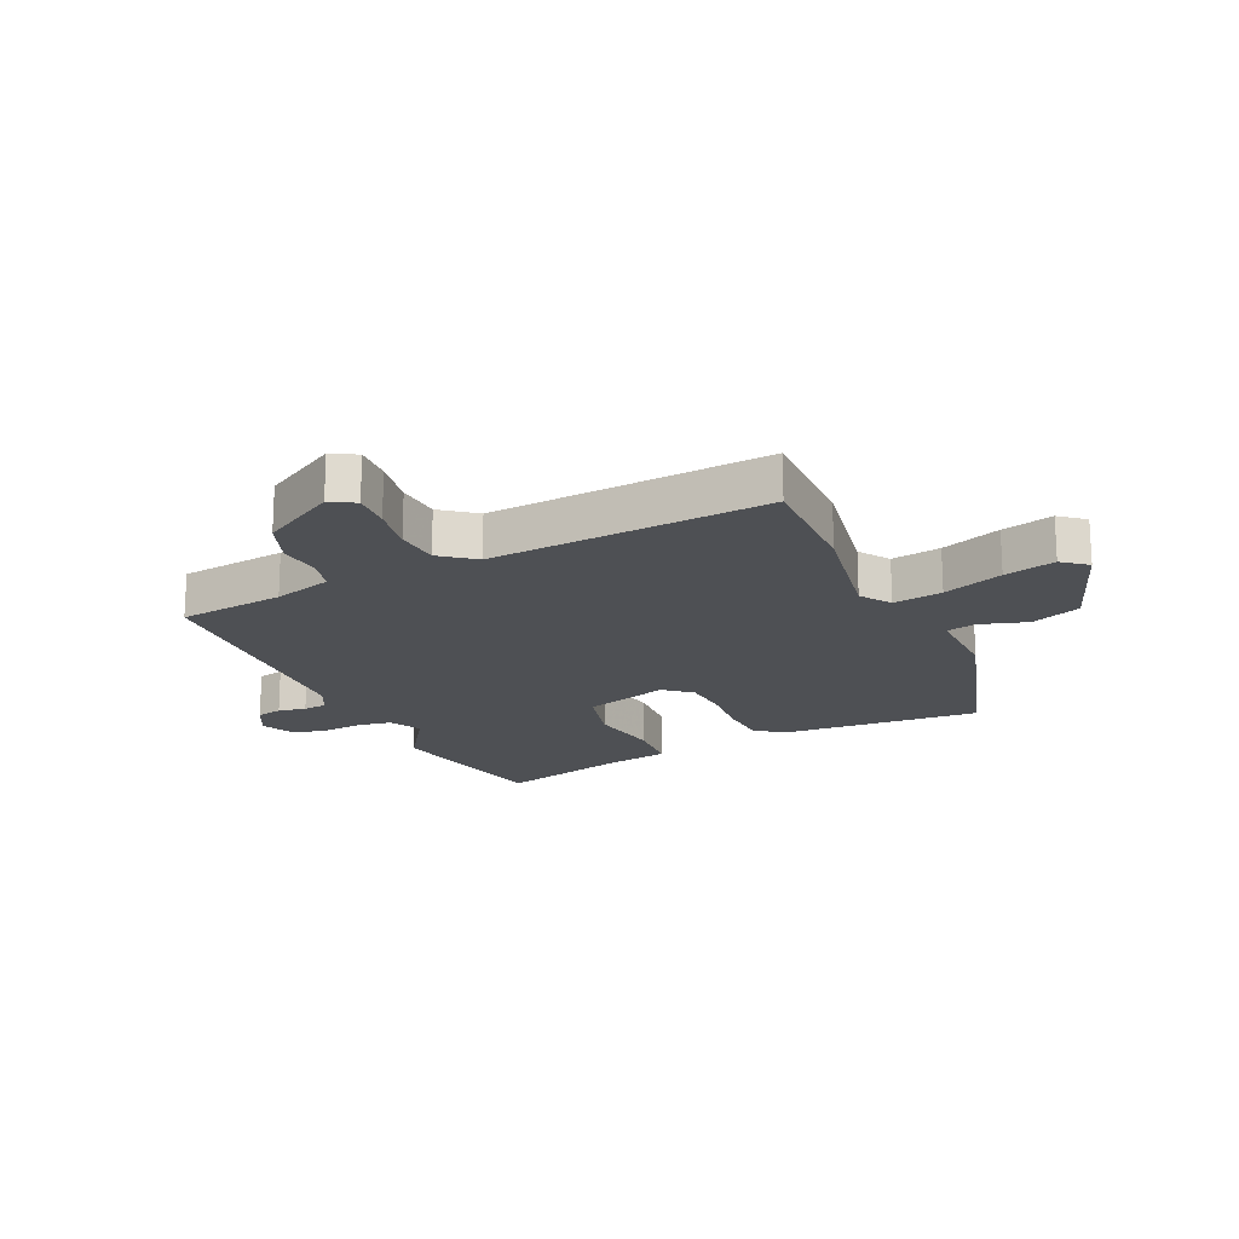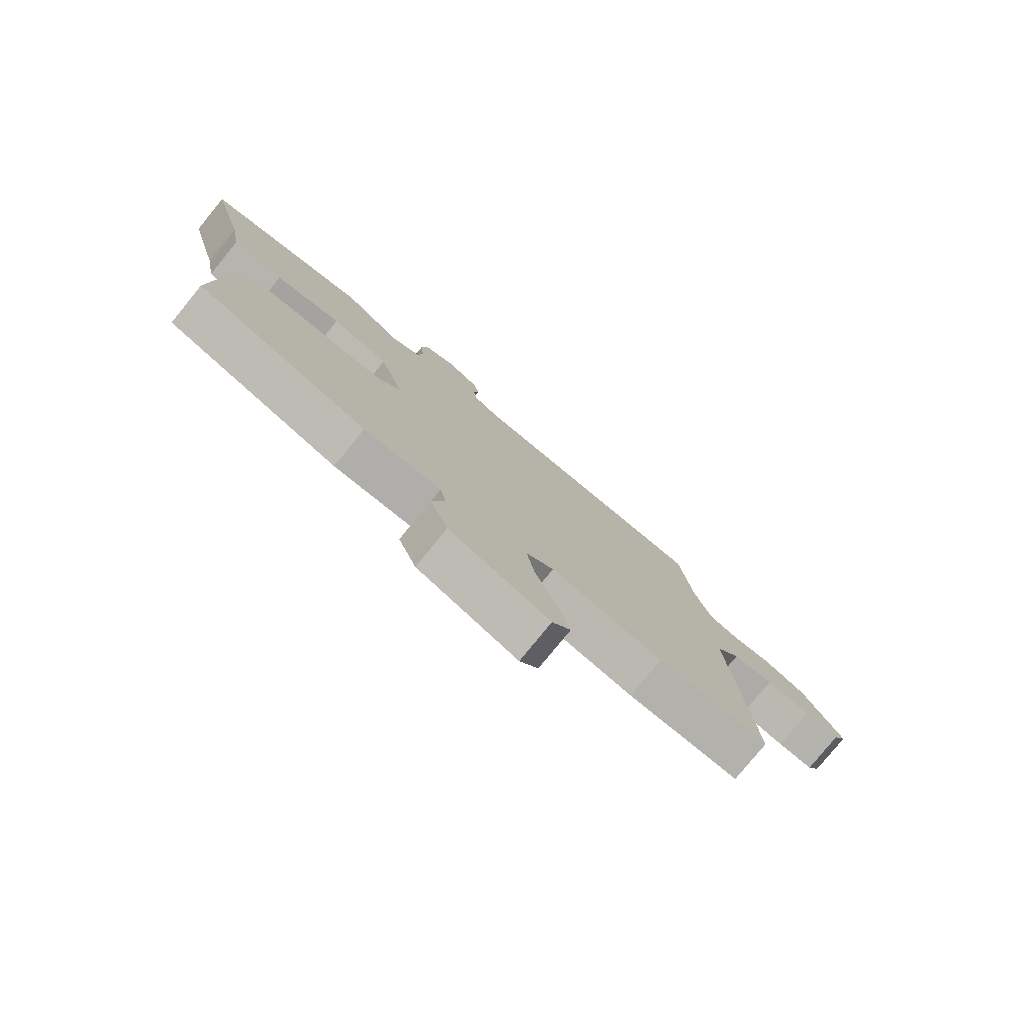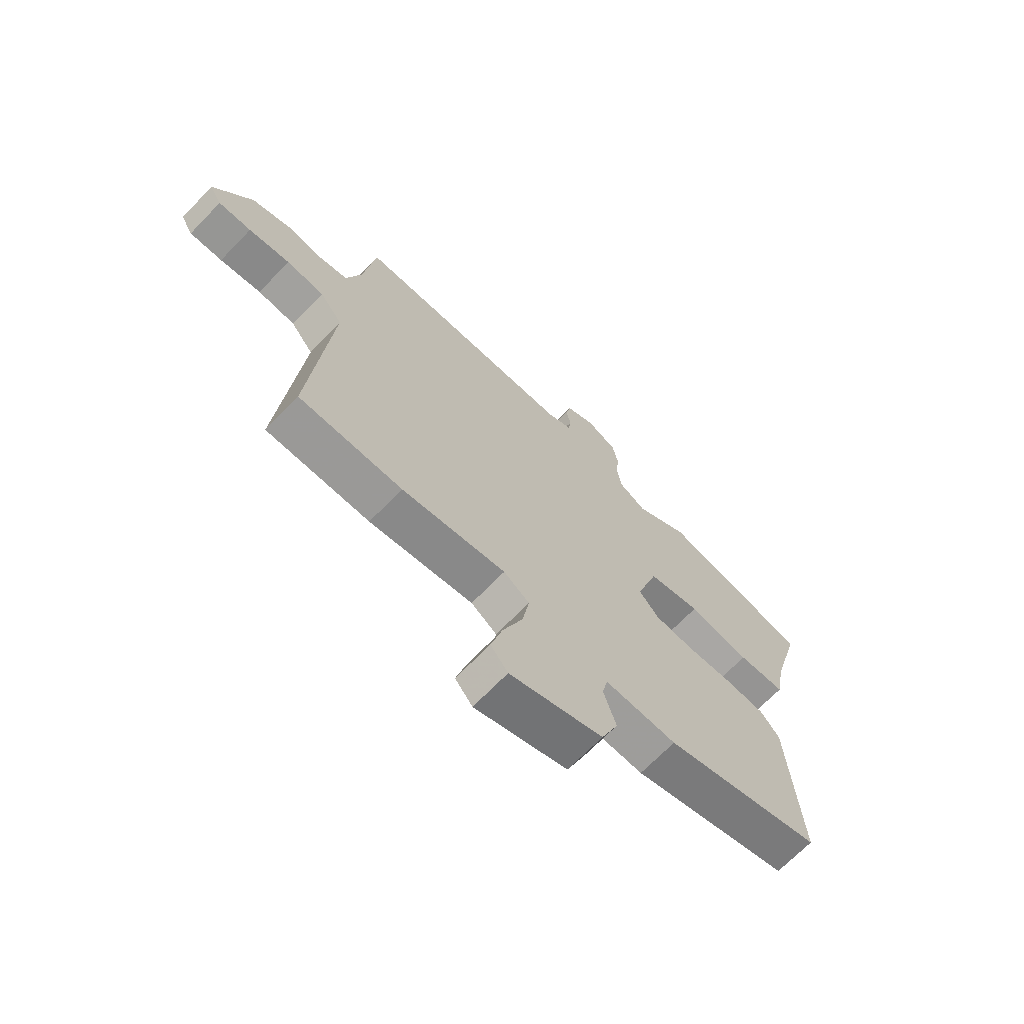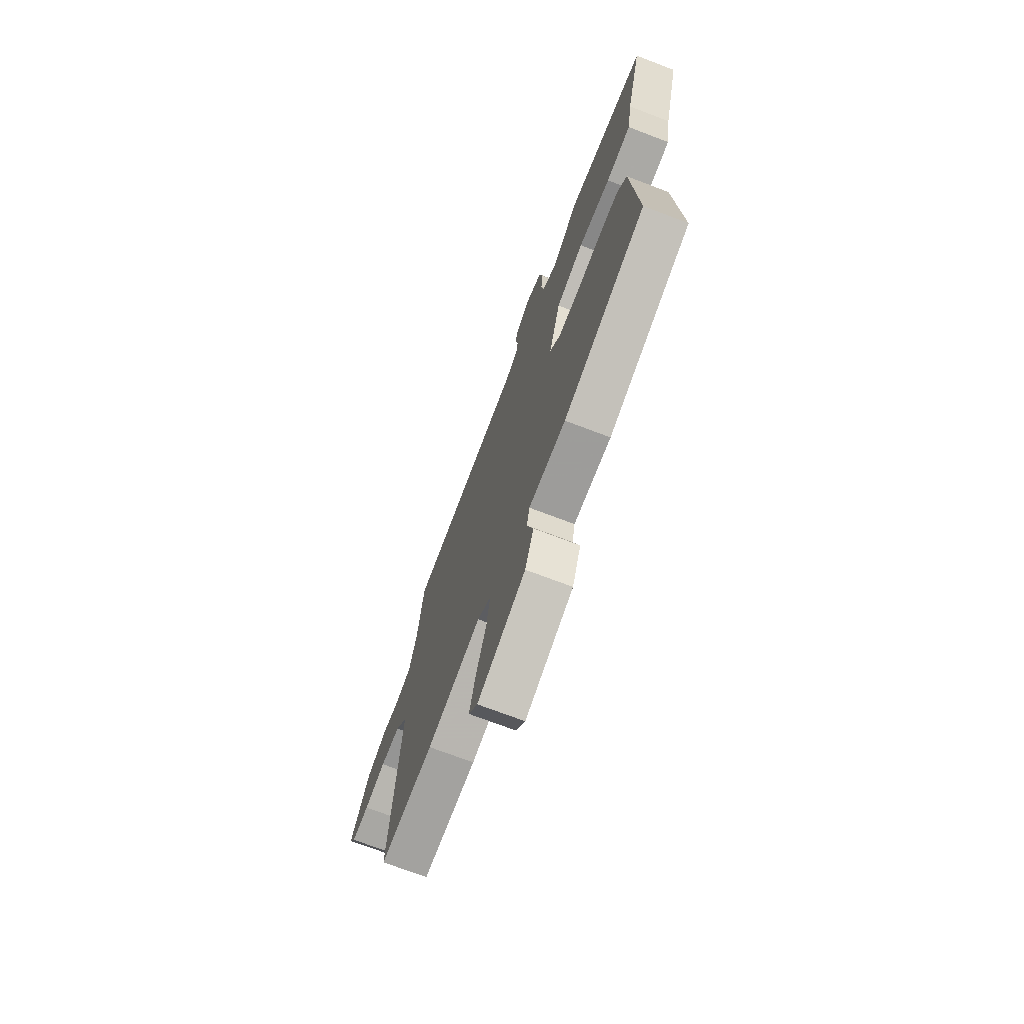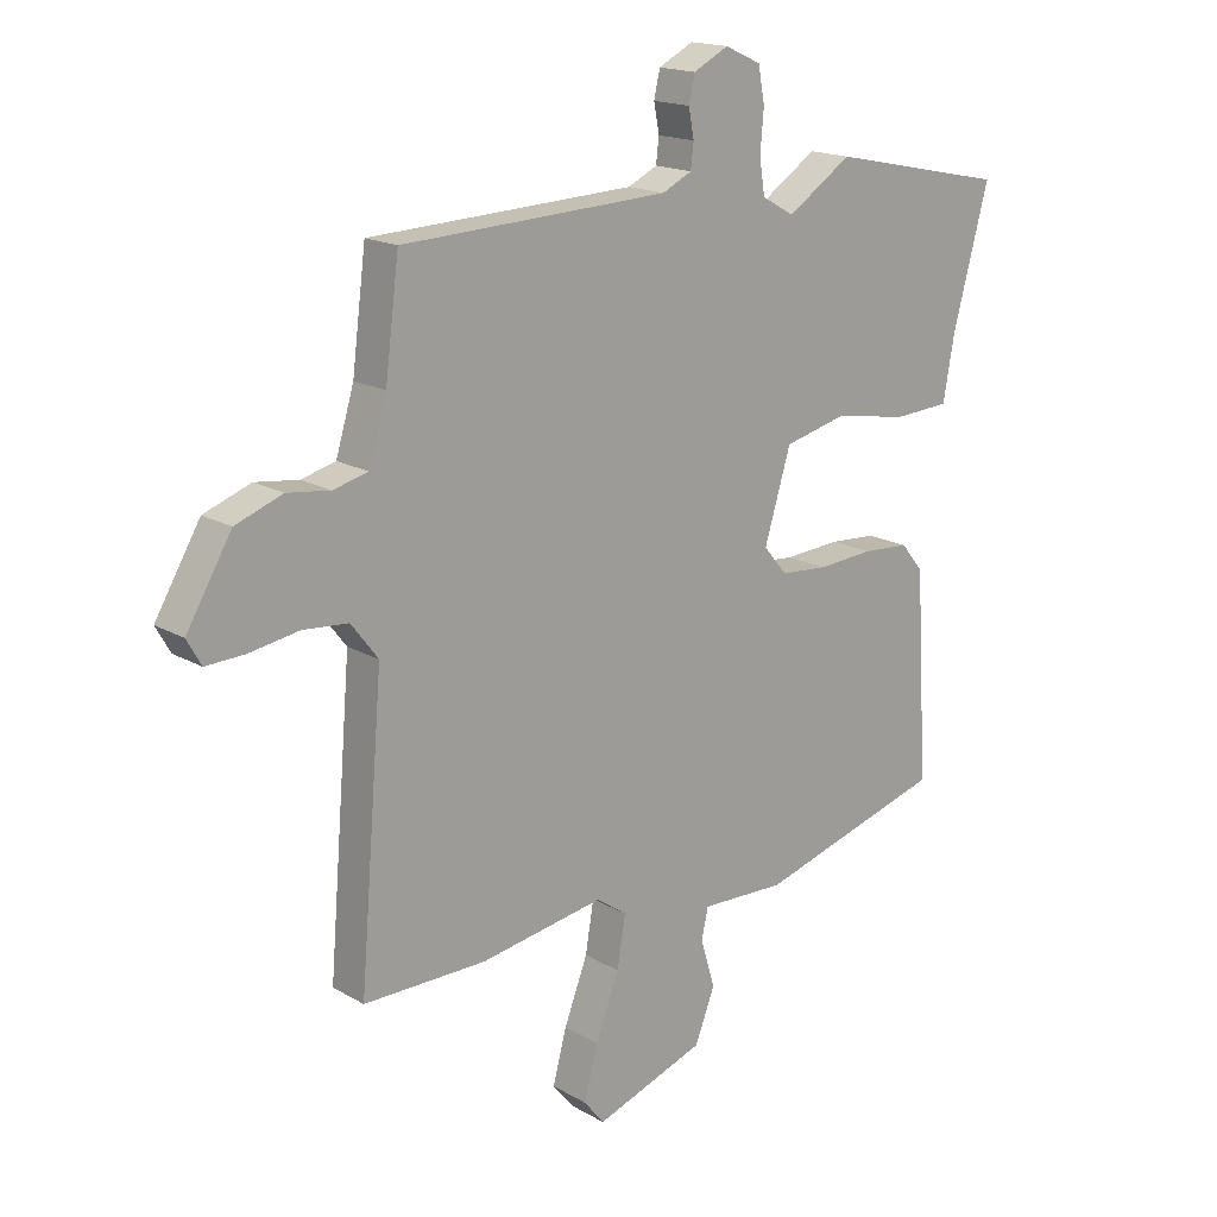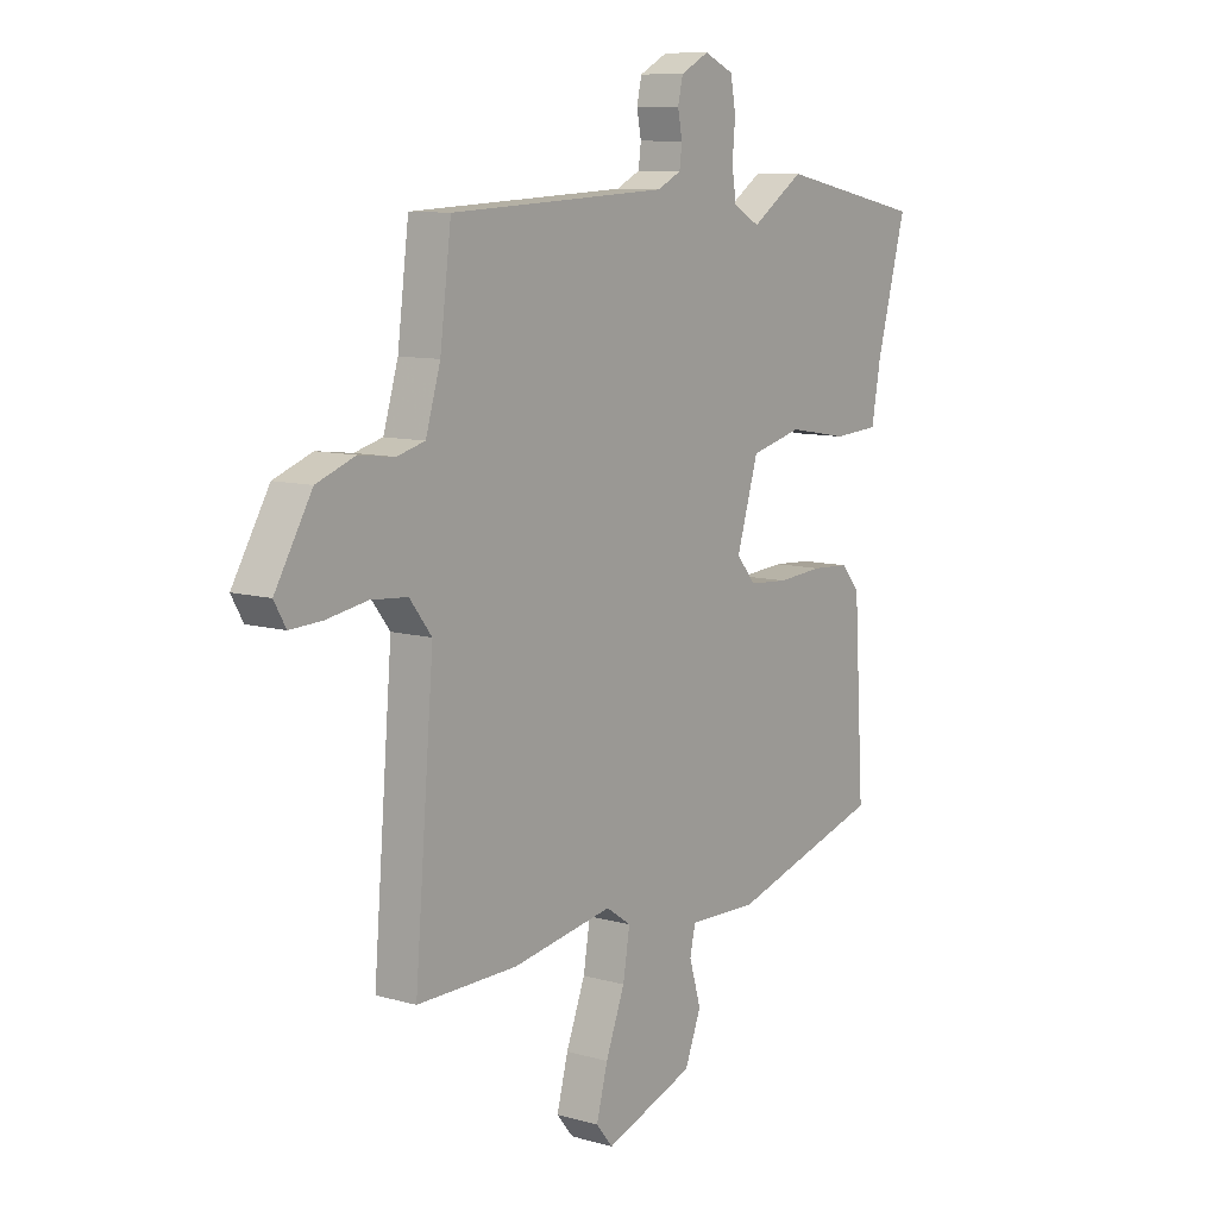
<metadata>
{"format":"obj","ext":"obj","renderer":"f3d","projection":"perspective","resolution":1024,"background":"white","views":[{"elev":-18.5,"azim":114.3,"up":"+Y"},{"elev":-78.7,"azim":-39.2,"up":"+Z"},{"elev":-69.4,"azim":135.9,"up":"+Z"},{"elev":-71.9,"azim":-110.9,"up":"+Z"},{"elev":17.0,"azim":139.1,"up":"+Z"},{"elev":9.6,"azim":126.7,"up":"+Z"}]}
</metadata>
<code>
v 0.567 0.07 -0.501
v 0.363 0.07 -0.499
v 0.157 0.07 -0.464
v 0.106 0.07 -0.499
v 0.12 0.07 -0.583
v 0.159 0.07 -0.685
v 0.182 0.07 -0.772
v 0.148 0.07 -0.814
v -0.035 0.07 -0.749
v -0.068 0.07 -0.664
v -0.044 0.07 -0.584
v -0.055 0.07 -0.533
v -0.196 0.07 -0.537
v -0.508 0.07 -0.445
v -0.487 0.07 -0.101
v -0.45 0.07 -0.056
v -0.372 0.07 -0.051
v -0.279 0.07 -0.058
v -0.2 0.07 -0.052
v -0.161 0.07 -0.006
v -0.205 0.07 0.139
v -0.31 0.07 0.165
v -0.432 0.07 0.144
v -0.526 0.07 0.15
v -0.545 0.07 0.256
v -0.605 0.07 0.478
v -0.308 0.07 0.54
v -0.201 0.07 0.469
v -0.147 0.07 0.499
v -0.138 0.07 0.557
v -0.144 0.07 0.625
v -0.133 0.07 0.683
v -0.073 0.07 0.71
v -0.015 0.07 0.68
v -0.005 0.07 0.636
v -0.014 0.07 0.589
v -0.009 0.07 0.548
v 0.04 0.07 0.524
v 0.484 0.07 0.504
v 0.507 0.07 0.323
v 0.537 0.07 0.223
v 0.594 0.07 0.208
v 0.666 0.07 0.217
v 0.744 0.07 0.188
v 0.819 0.07 0.061
v 0.795 0.07 0.019
v 0.73 0.07 0.022
v 0.648 0.07 0.036
v 0.573 0.07 0.03
v 0.528 0.07 -0.028
v 0.567 0 -0.501
v 0.363 0 -0.499
v 0.157 0 -0.464
v 0.106 0 -0.499
v 0.12 0 -0.583
v 0.159 0 -0.685
v 0.182 0 -0.772
v 0.148 0 -0.814
v -0.035 0 -0.749
v -0.068 0 -0.664
v -0.044 0 -0.584
v -0.055 0 -0.533
v -0.196 0 -0.537
v -0.508 0 -0.445
v -0.487 0 -0.101
v -0.45 0 -0.056
v -0.372 0 -0.051
v -0.279 0 -0.058
v -0.2 0 -0.052
v -0.161 0 -0.006
v -0.205 0 0.139
v -0.31 0 0.165
v -0.432 0 0.144
v -0.526 0 0.15
v -0.545 0 0.256
v -0.605 0 0.478
v -0.308 0 0.54
v -0.201 0 0.469
v -0.147 0 0.499
v -0.138 0 0.557
v -0.144 0 0.625
v -0.133 0 0.683
v -0.073 0 0.71
v -0.015 0 0.68
v -0.005 0 0.636
v -0.014 0 0.589
v -0.009 0 0.548
v 0.04 0 0.524
v 0.484 0 0.504
v 0.507 0 0.323
v 0.537 0 0.223
v 0.594 0 0.208
v 0.666 0 0.217
v 0.744 0 0.188
v 0.819 0 0.061
v 0.795 0 0.019
v 0.73 0 0.022
v 0.648 0 0.036
v 0.573 0 0.03
v 0.528 0 -0.028
f 45 46 47 48
f 45 48 49
f 42 43 44 45
f 41 42 45 49
f 40 41 49 50
f 38 39 40 50
f 33 34 35 36
f 33 36 37
f 30 31 32 33
f 29 30 33 37
f 28 29 37 38
f 25 26 27 28
f 22 23 24 25
f 21 22 25 28
f 20 21 28 38
f 15 16 17 18
f 15 18 19
f 12 13 14 15
f 12 15 19
f 8 9 10 11
f 8 11 12
f 5 6 7 8
f 4 5 8 12
f 3 4 12 19
f 20 38 50 1
f 3 19 20
f 1 2 3 20
f 98 97 96 95
f 99 98 95
f 95 94 93 92
f 99 95 92 91
f 100 99 91 90
f 100 90 89 88
f 86 85 84 83
f 87 86 83
f 83 82 81 80
f 87 83 80 79
f 88 87 79 78
f 78 77 76 75
f 75 74 73 72
f 78 75 72 71
f 88 78 71 70
f 68 67 66 65
f 69 68 65
f 65 64 63 62
f 69 65 62
f 61 60 59 58
f 62 61 58
f 58 57 56 55
f 62 58 55 54
f 69 62 54 53
f 51 100 88 70
f 70 69 53
f 70 53 52 51
f 1 51 52 2
f 2 52 53 3
f 3 53 54 4
f 4 54 55 5
f 5 55 56 6
f 6 56 57 7
f 7 57 58 8
f 8 58 59 9
f 9 59 60 10
f 10 60 61 11
f 11 61 62 12
f 12 62 63 13
f 13 63 64 14
f 14 64 65 15
f 15 65 66 16
f 16 66 67 17
f 17 67 68 18
f 18 68 69 19
f 19 69 70 20
f 20 70 71 21
f 21 71 72 22
f 22 72 73 23
f 23 73 74 24
f 24 74 75 25
f 25 75 76 26
f 26 76 77 27
f 27 77 78 28
f 28 78 79 29
f 29 79 80 30
f 30 80 81 31
f 31 81 82 32
f 32 82 83 33
f 33 83 84 34
f 34 84 85 35
f 35 85 86 36
f 36 86 87 37
f 37 87 88 38
f 38 88 89 39
f 39 89 90 40
f 40 90 91 41
f 41 91 92 42
f 42 92 93 43
f 43 93 94 44
f 44 94 95 45
f 45 95 96 46
f 46 96 97 47
f 47 97 98 48
f 48 98 99 49
f 49 99 100 50
f 50 100 51 1

</code>
